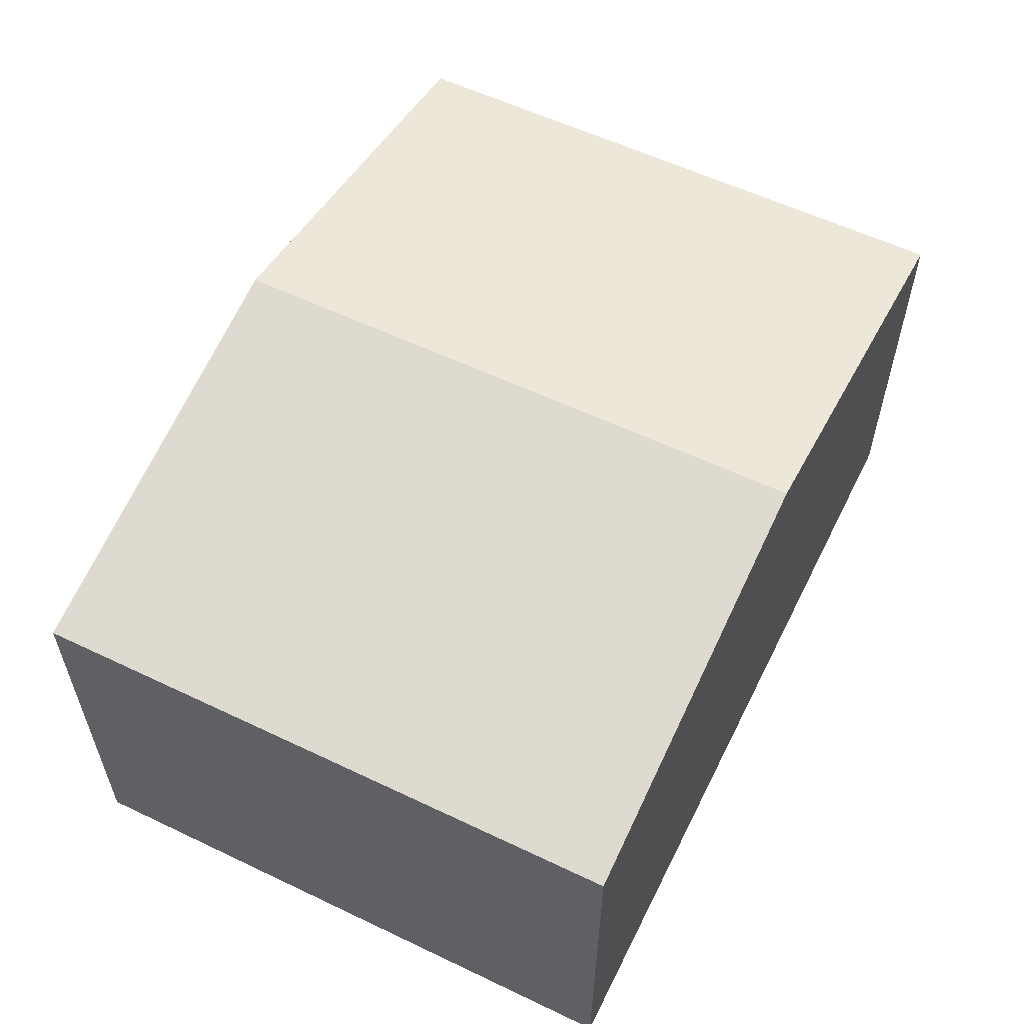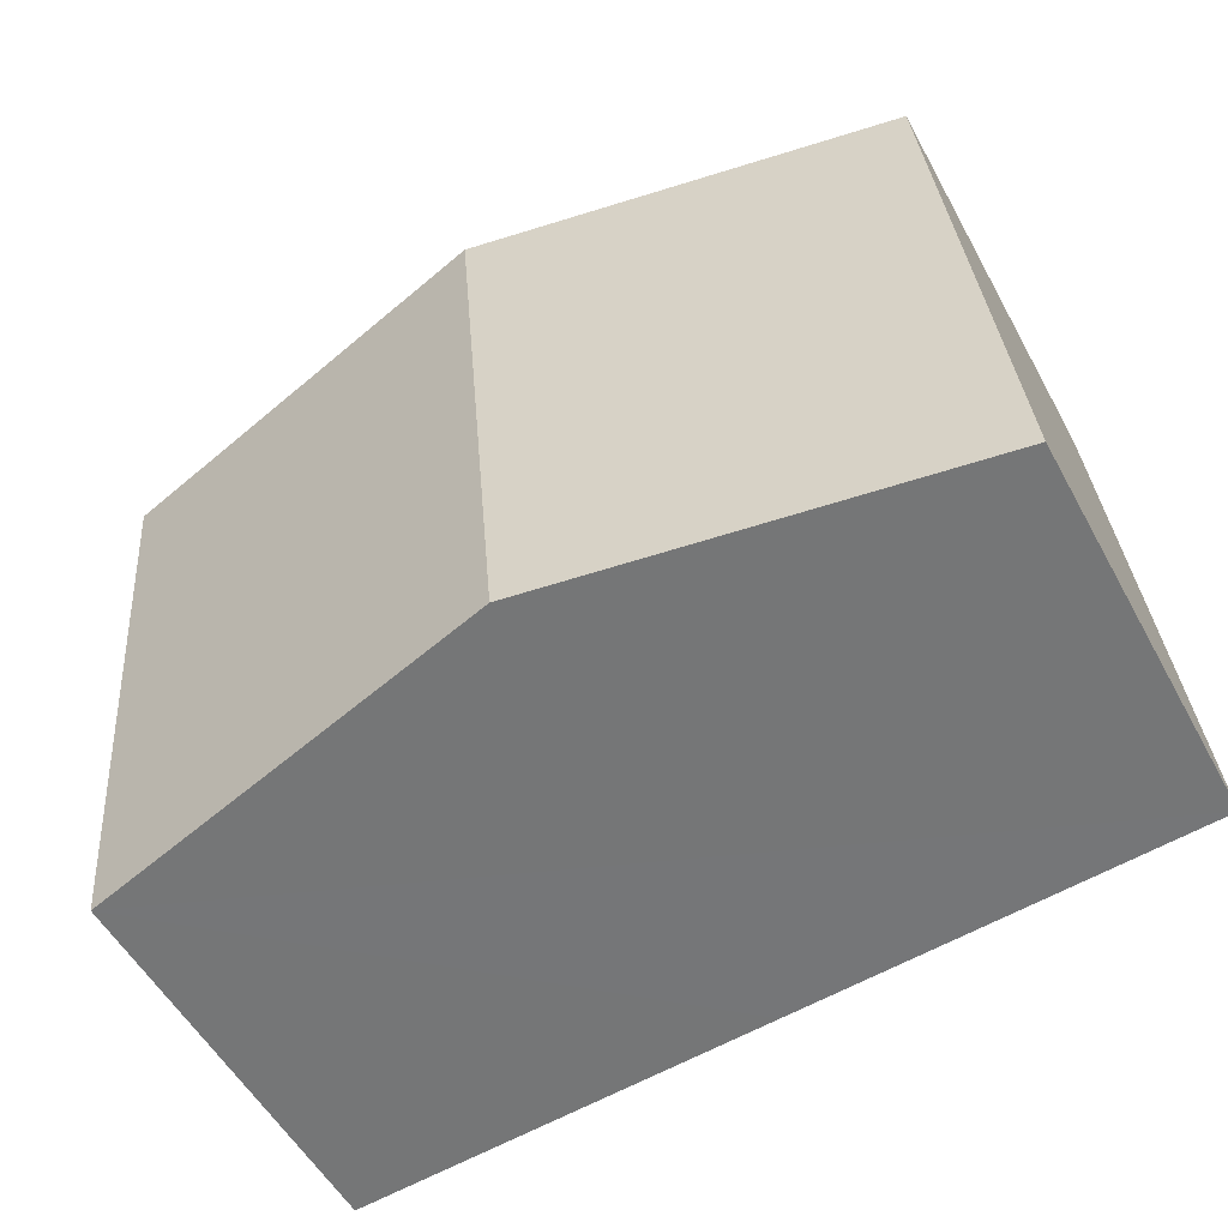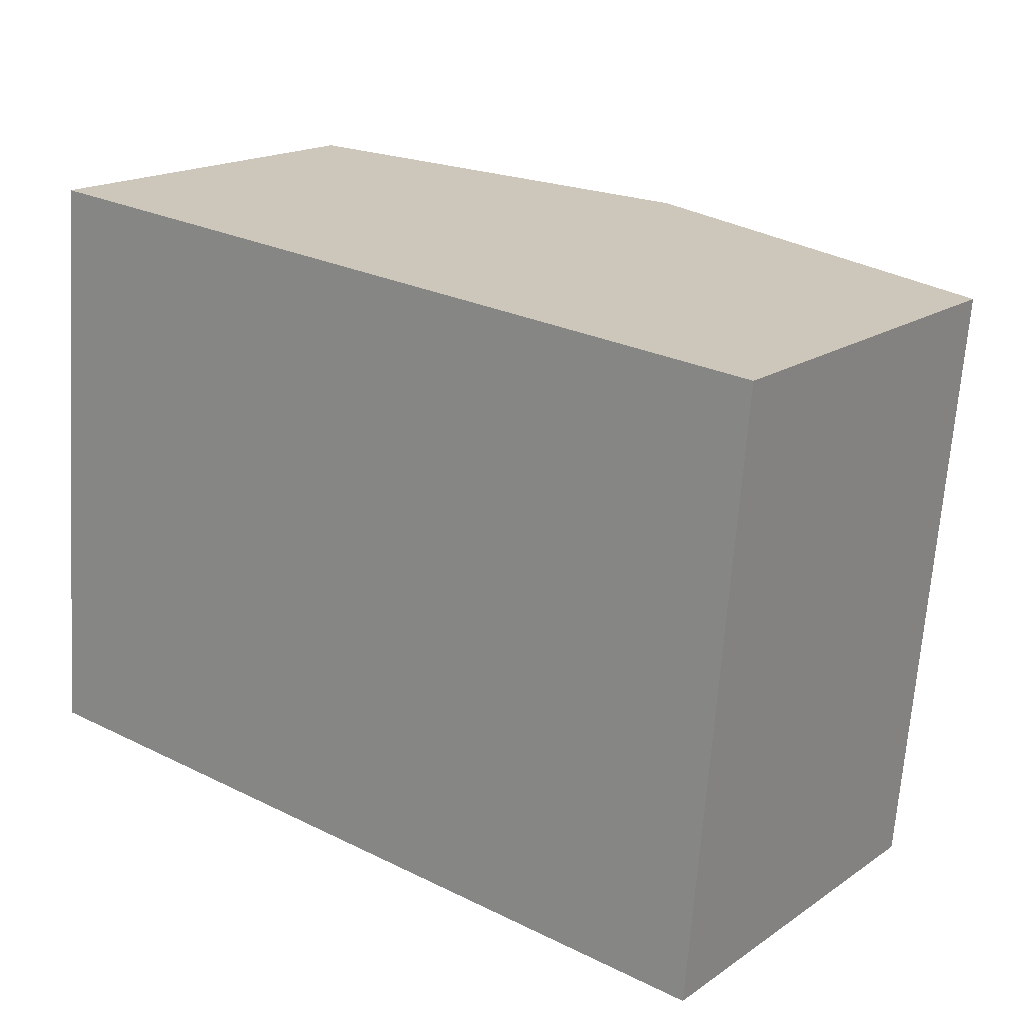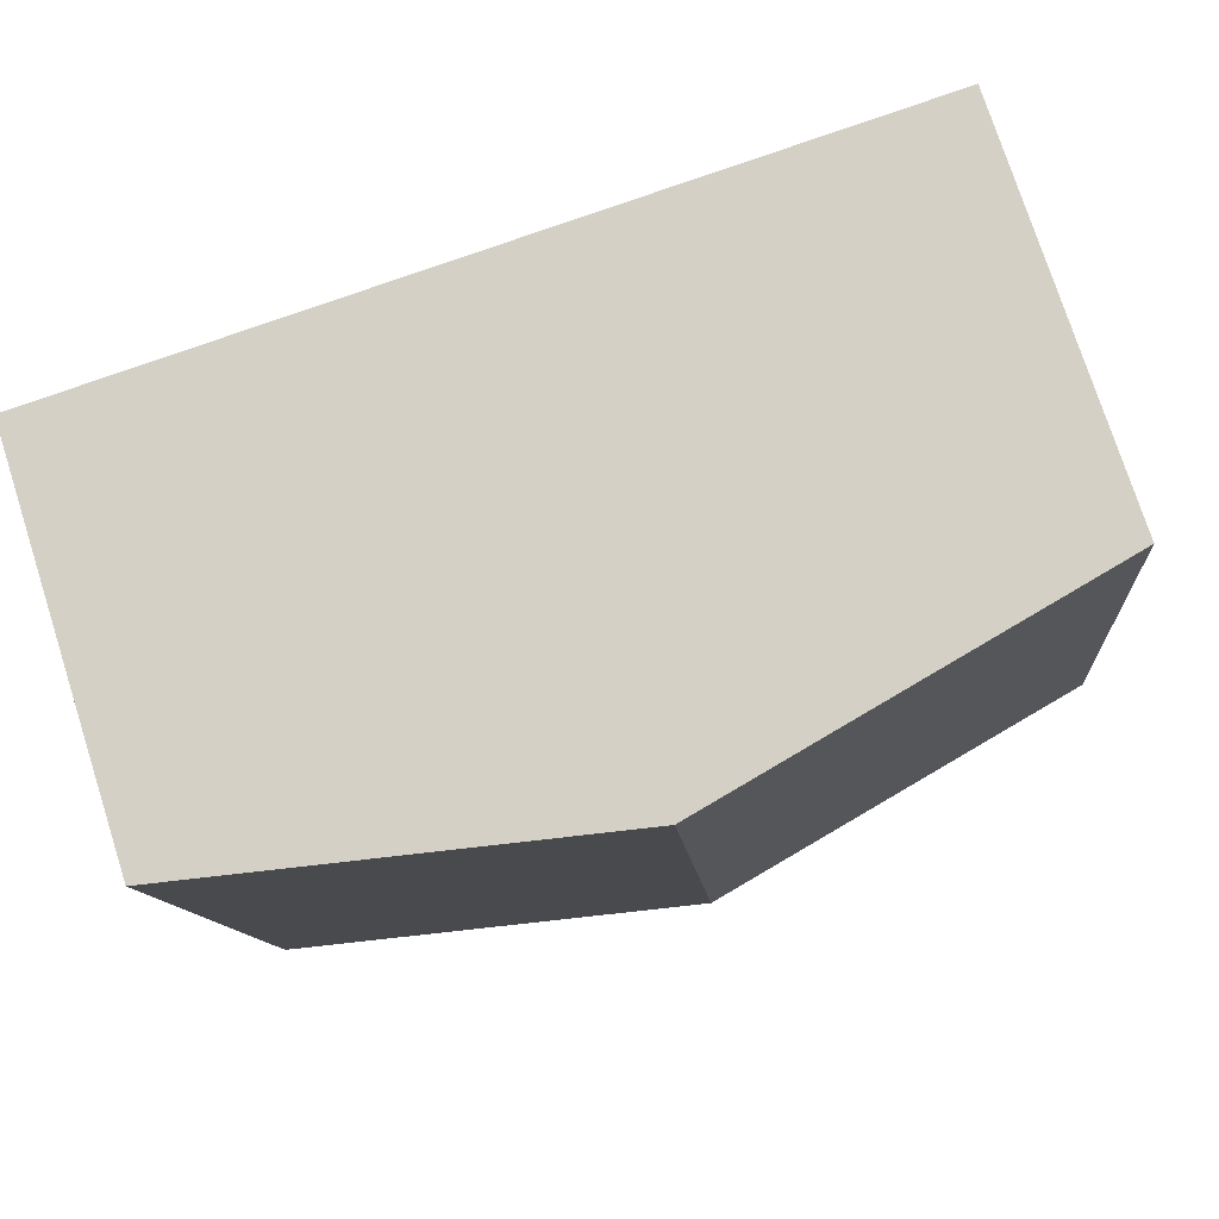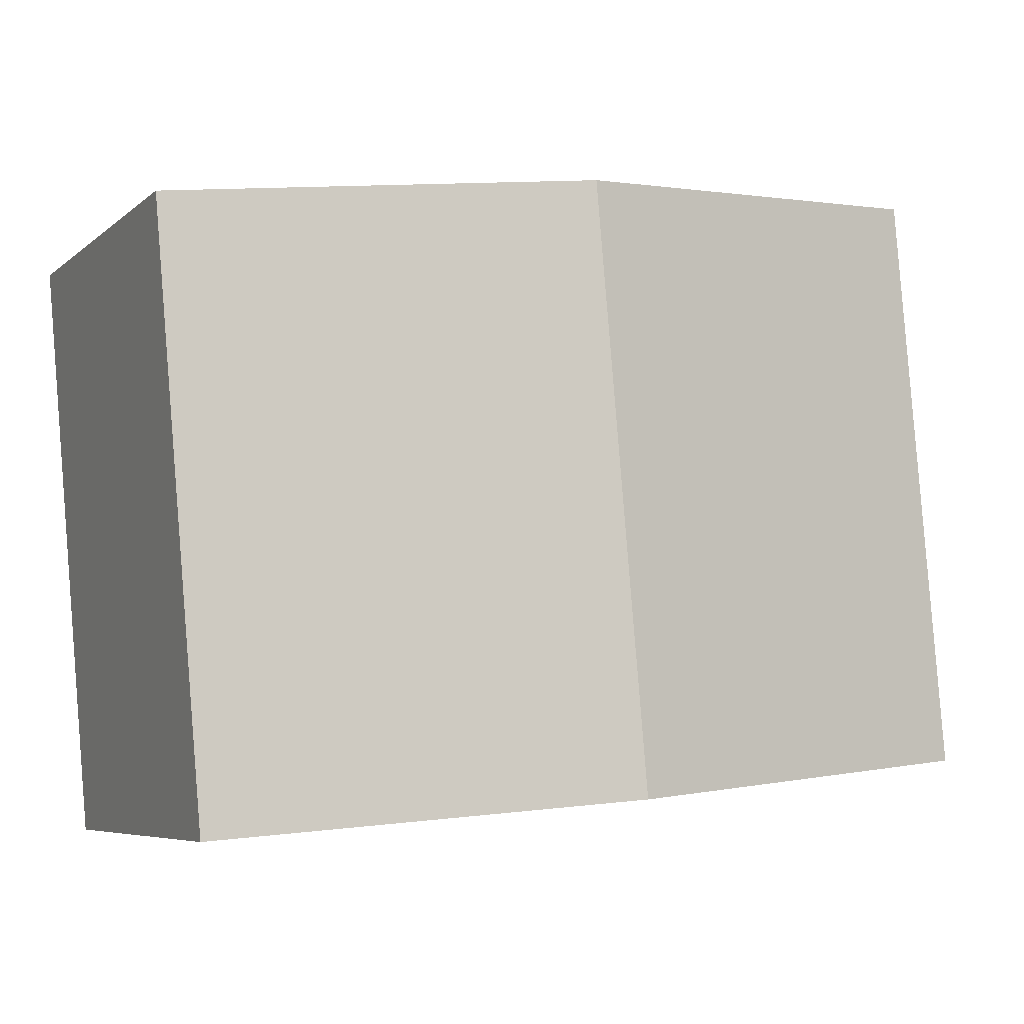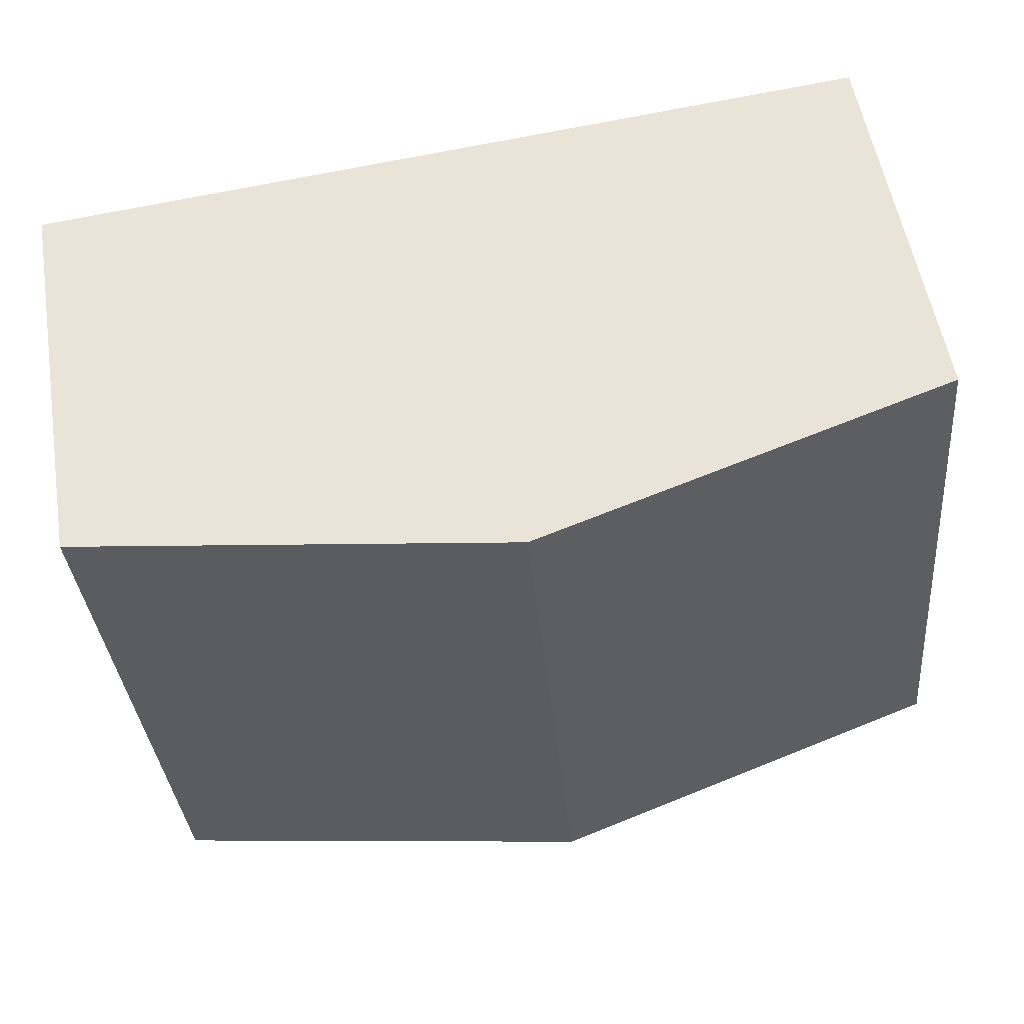
<metadata>
{"format":"obj","ext":"obj","renderer":"f3d","projection":"perspective","resolution":1024,"background":"white","views":[{"elev":57.7,"azim":121.4,"up":"+Y"},{"elev":-54.0,"azim":-151.7,"up":"+Z"},{"elev":17.8,"azim":37.7,"up":"+Z"},{"elev":76.4,"azim":162.2,"up":"+Z"},{"elev":-6.4,"azim":154.3,"up":"+Z"},{"elev":54.6,"azim":170.6,"up":"+Z"}]}
</metadata>
<code>
v  4.766 2.298 -0.421
v  2.687 2.81 3.227
v  5.07 2.298 3.017
v  2.383 2.81 -0.211
v  0 2.298 1.407e-16
v  0.304 2.298 3.438
v  0 0 0
v  2.383 1.292e-17 -0.211
v  4.766 2.578e-17 -0.421
v  0.304 -2.105e-16 3.438
v  2.687 -1.976e-16 3.227
v  5.07 -1.847e-16 3.017
g defaultobject
f 1 2 3
f 2 1 4
f 5 2 4
f 2 5 6
f 4 7 5
f 7 4 1
f 7 1 8
f 8 1 9
f 7 6 5
f 6 7 10
f 10 2 6
f 2 10 3
f 3 10 11
f 3 11 12
f 12 1 3
f 1 12 9
f 8 10 7
f 10 8 9
f 10 9 11
f 11 9 12

</code>
